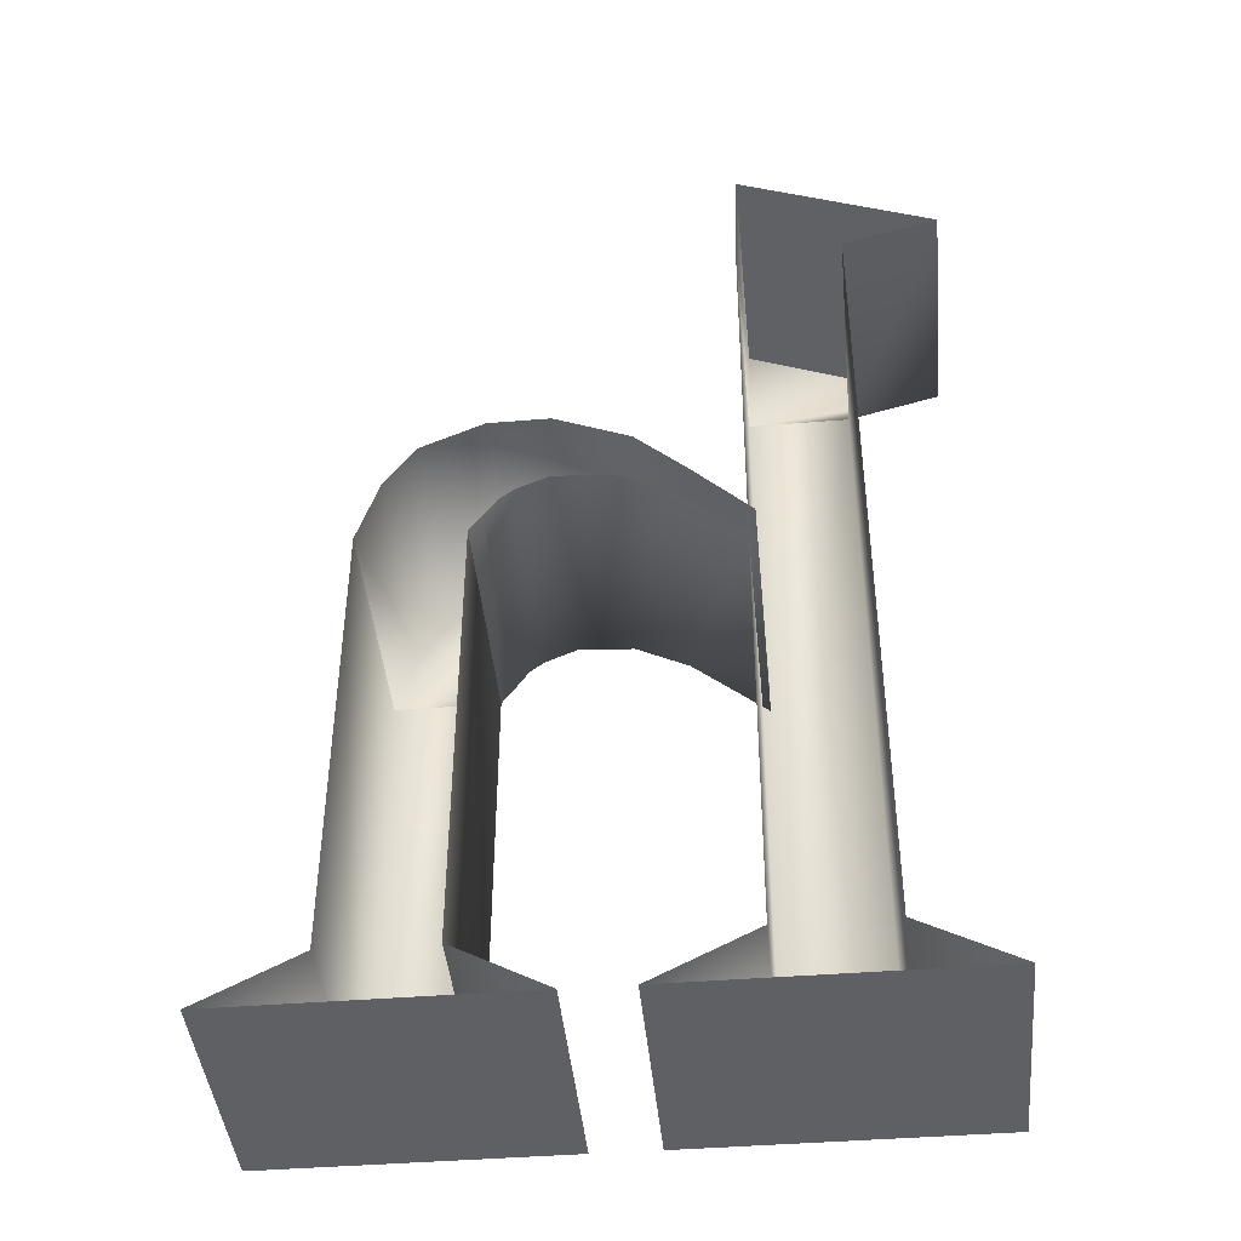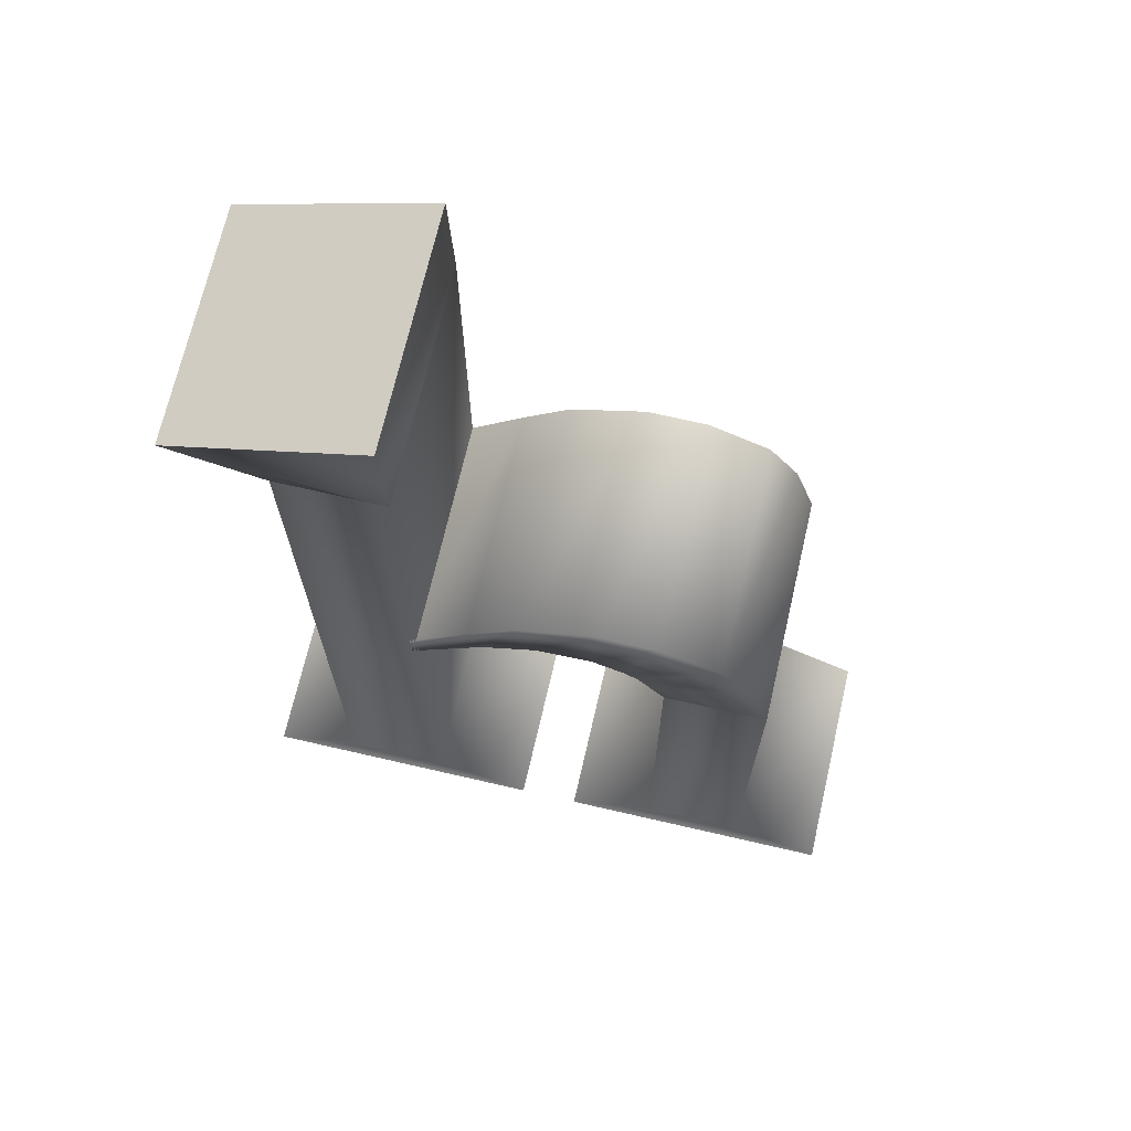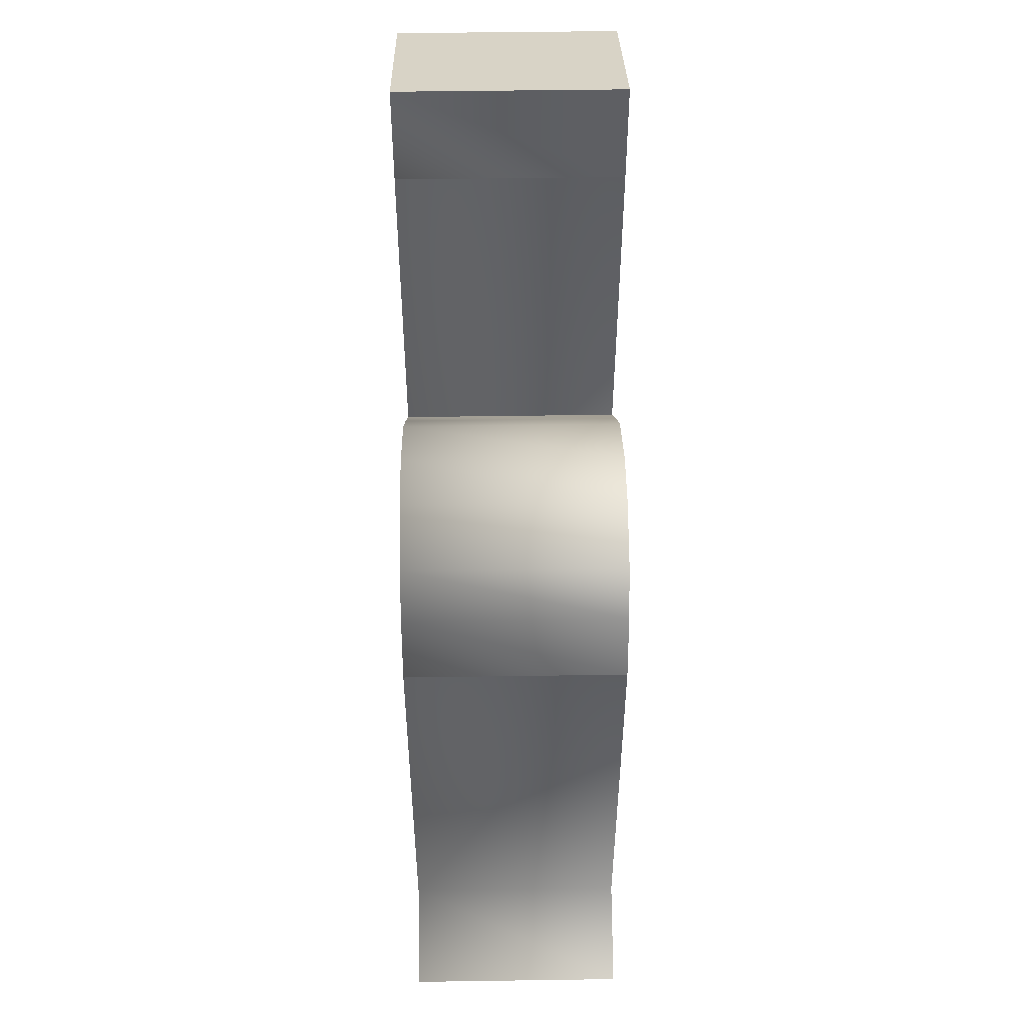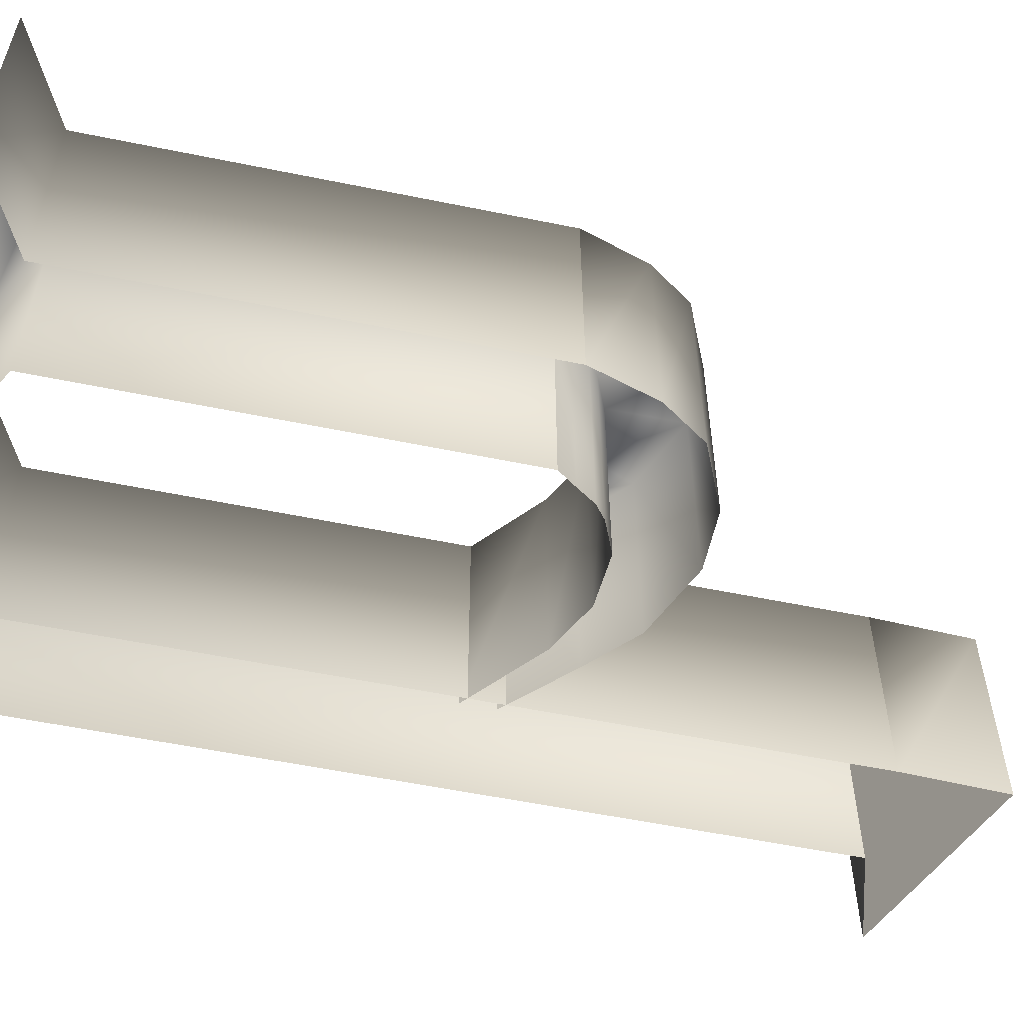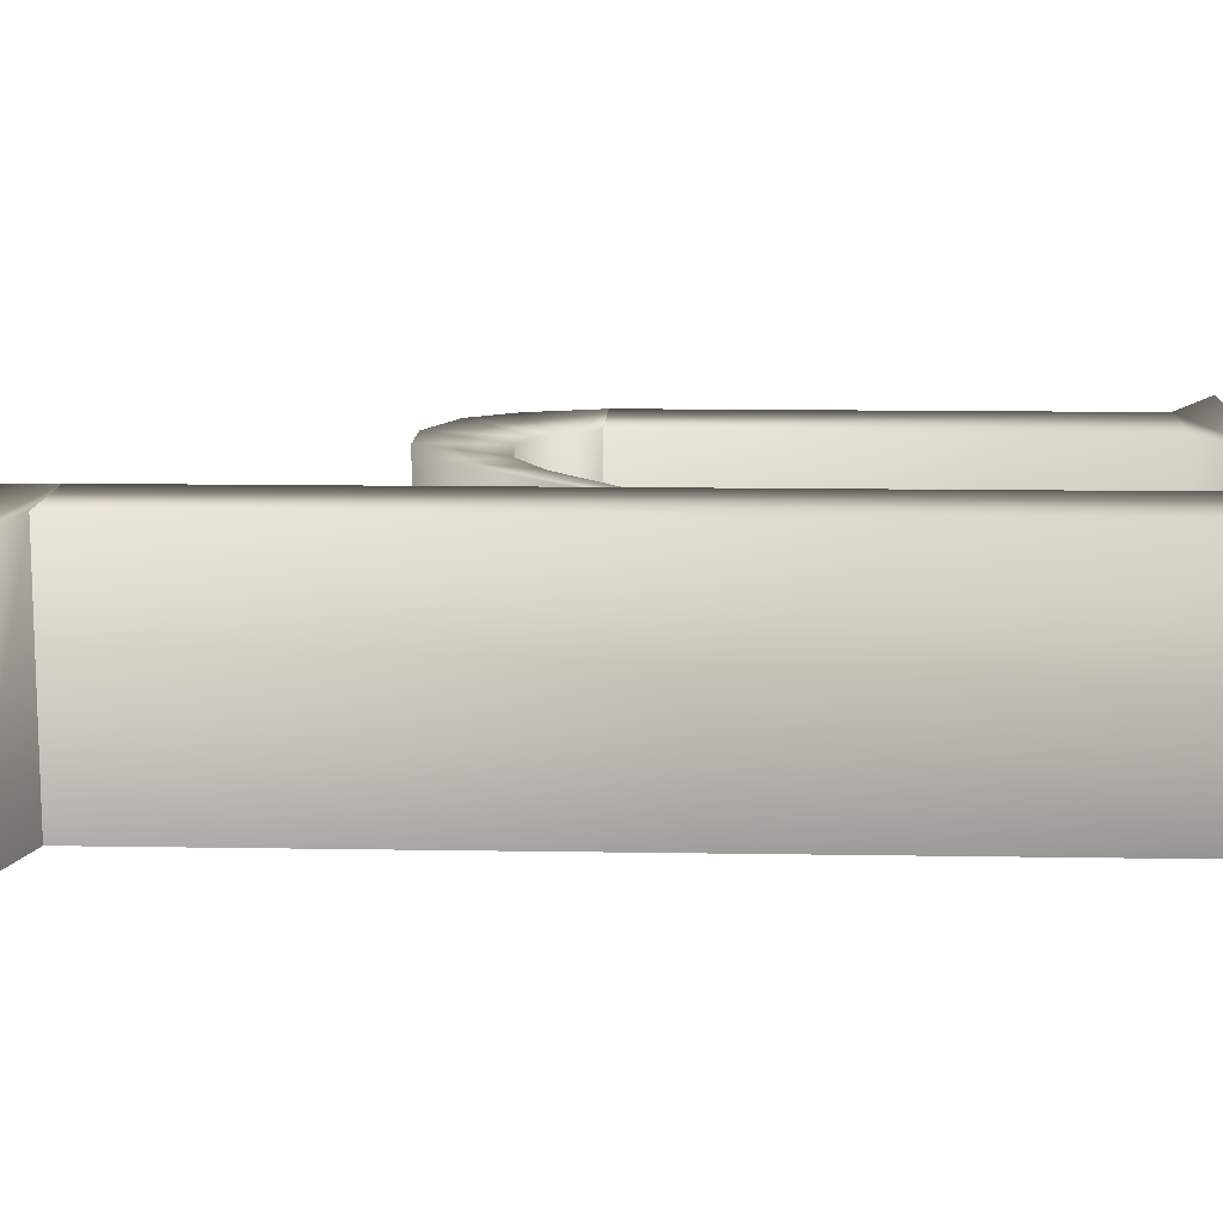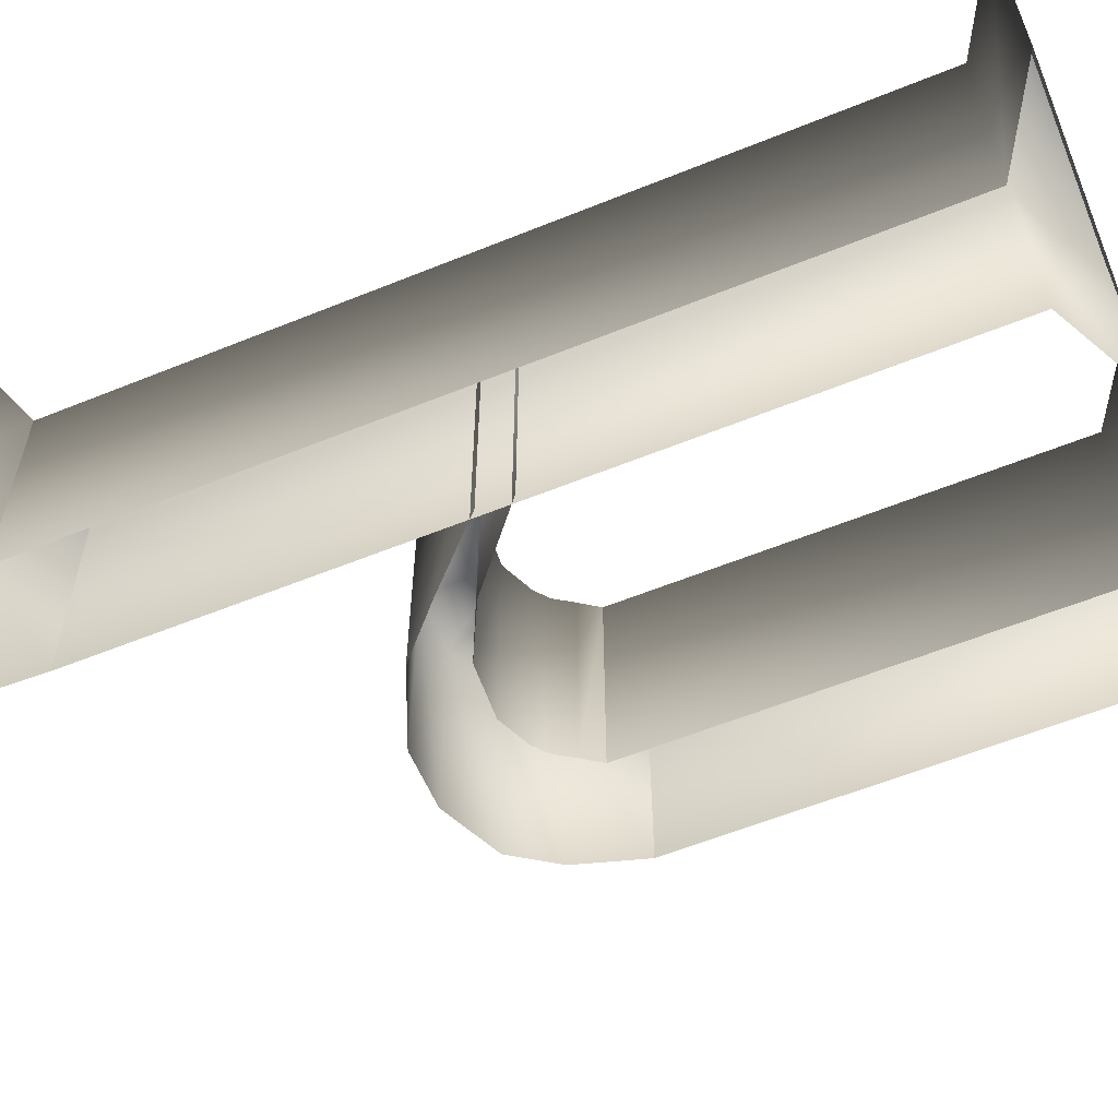
<metadata>
{"format":"obj","ext":"obj","renderer":"f3d","projection":"perspective","resolution":1024,"background":"white","views":[{"elev":-43.5,"azim":-174.6,"up":"+Y"},{"elev":70.1,"azim":13.0,"up":"+Y"},{"elev":50.9,"azim":89.1,"up":"+Y"},{"elev":-55.9,"azim":77.9,"up":"+Z"},{"elev":12.6,"azim":-87.7,"up":"+Z"},{"elev":-58.6,"azim":-67.2,"up":"+Z"}]}
</metadata>
<code>
v 10.94 -0.009724 -8.557
v 10.94 -0.009724 0.01176
v 0.04355 -0.009724 -8.559
v 7.243 31.98 -8.557
v 7.243 31.98 0.01176
v 7.309 1.797 -8.557
v 7.309 1.797 0.01176
v 0.04255 -0.009724 0.01176
v 3.393 31.98 0.01176
v 3.427 1.797 0.01176
v 0.04255 -0.009724 -8.557
v 3.393 31.98 -8.557
v 3.427 1.797 -8.557
v 7.094 35.99 -8.557
v -0.1265 32.94 0.01304
v 7.094 35.99 0.01176
v -0.1253 32.94 0.01176
v -0.1253 32.94 -8.557
v 23.8 0.00183 -8.557
v 23.8 0.00183 0.01176
v 19.48 20.95 -8.557
v 19.48 20.95 0.01176
v 20.27 1.808 -8.557
v 20.27 1.808 0.01176
v 20.27 18.41 -8.557
v 20.27 18.41 0.01176
v 13.21 0.00183 0.01176
v 15.97 19.11 0.01176
v 16.5 1.808 0.01176
v 16.47 18.41 0.01176
v 13.21 0.00183 -8.557
v 15.97 19.11 -8.557
v 16.5 1.808 -8.557
v 16.47 18.41 -8.557
v 18.35 22.6 -8.557
v 18.35 22.6 0.01176
v 15.5 19.83 0.01176
v 15.5 19.83 -8.557
v 16.05 23.62 -8.557
v 16.05 23.62 0.01176
v 14.97 20.24 0.01176
v 14.97 20.24 -8.557
v 13.8 23.63 -8.557
v 13.8 23.63 0.01176
v 13.78 20.76 0.01176
v 13.78 20.76 -8.557
v 11.03 22.43 -8.557
v 11.03 22.43 0.01176
v 11.71 20.63 0.01176
v 11.71 20.63 -8.557
v 9.261 20.77 -8.557
v 9.261 20.77 0.01176
v 9.759 19.63 0.01176
v 9.759 19.63 -8.557
v 7.015 18.52 -8.557
v 7.015 18.52 0.01176
v 7.003 17.27 0.01176
v 7.003 17.27 -8.557
g h part 1
f 1 2 3
f 14 15 16
f 1 6 7
f 1 7 2
f 6 4 7
f 4 5 7
f 2 8 3
f 2 7 8
f 7 10 8
f 7 5 9
f 7 9 10
f 8 10 13
f 8 13 11
f 10 9 13
f 9 12 13
f 18 15 14
f 16 5 4
f 16 4 14
f 17 9 5
f 17 5 16
f 18 12 9
f 18 9 17
g h part 2
f 19 23 24
f 19 24 20
f 23 25 24
f 25 26 24
f 20 27 19
f 20 24 27
f 24 29 27
f 24 26 30
f 24 30 29
f 27 31 19
f 27 29 33
f 27 33 31
f 29 30 33
f 30 34 33
f 22 26 25
f 22 25 21
f 28 30 26
f 28 26 22
f 32 34 30
f 32 30 28
f 36 22 21
f 36 21 35
f 37 28 22
f 37 22 36
f 38 32 28
f 38 28 37
f 40 36 35
f 40 35 39
f 41 37 36
f 41 36 40
f 42 38 37
f 42 37 41
f 44 40 39
f 44 39 43
f 45 41 40
f 45 40 44
f 46 42 41
f 46 41 45
f 48 44 43
f 48 43 47
f 49 45 44
f 49 44 48
f 50 46 45
f 50 45 49
f 52 48 47
f 52 47 51
f 53 49 48
f 53 48 52
f 54 50 49
f 54 49 53
f 56 52 51
f 56 51 55
f 57 53 52
f 57 52 56
f 58 54 53
f 58 53 57

</code>
